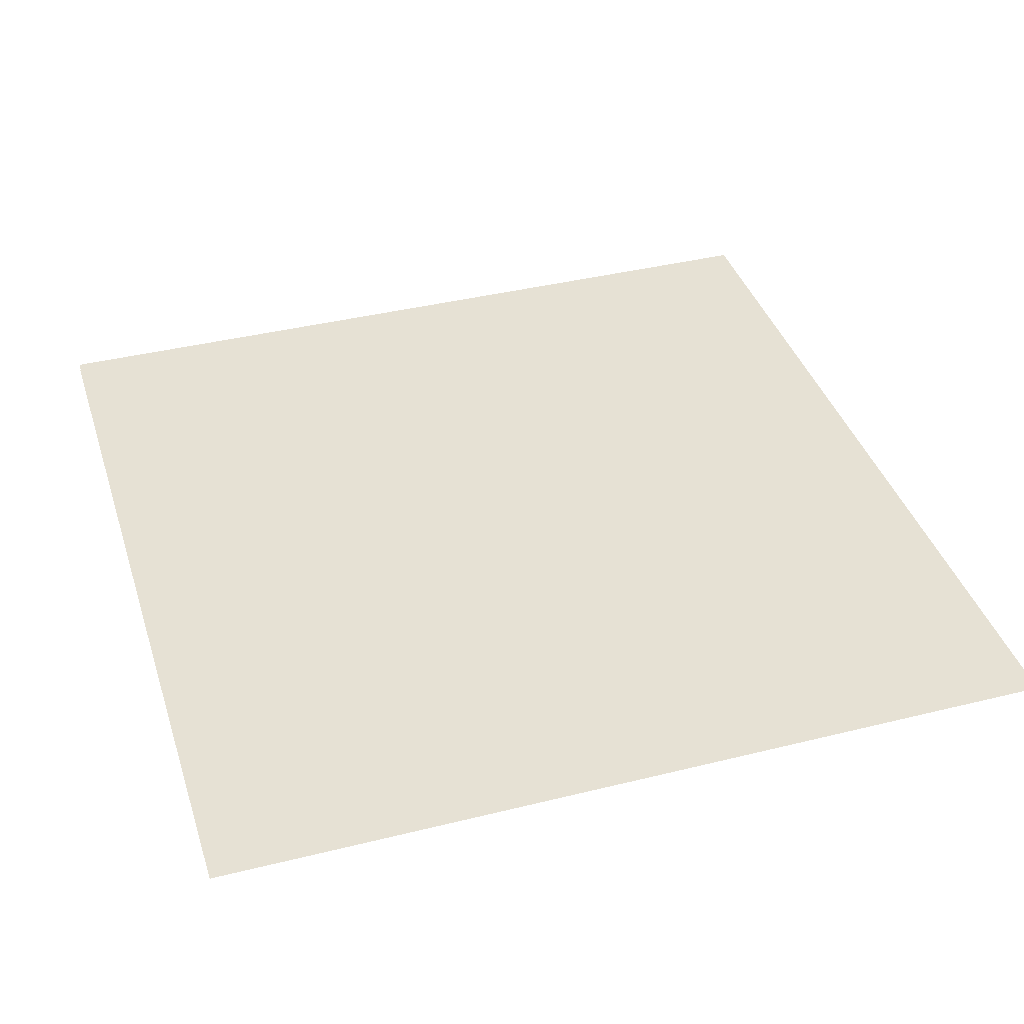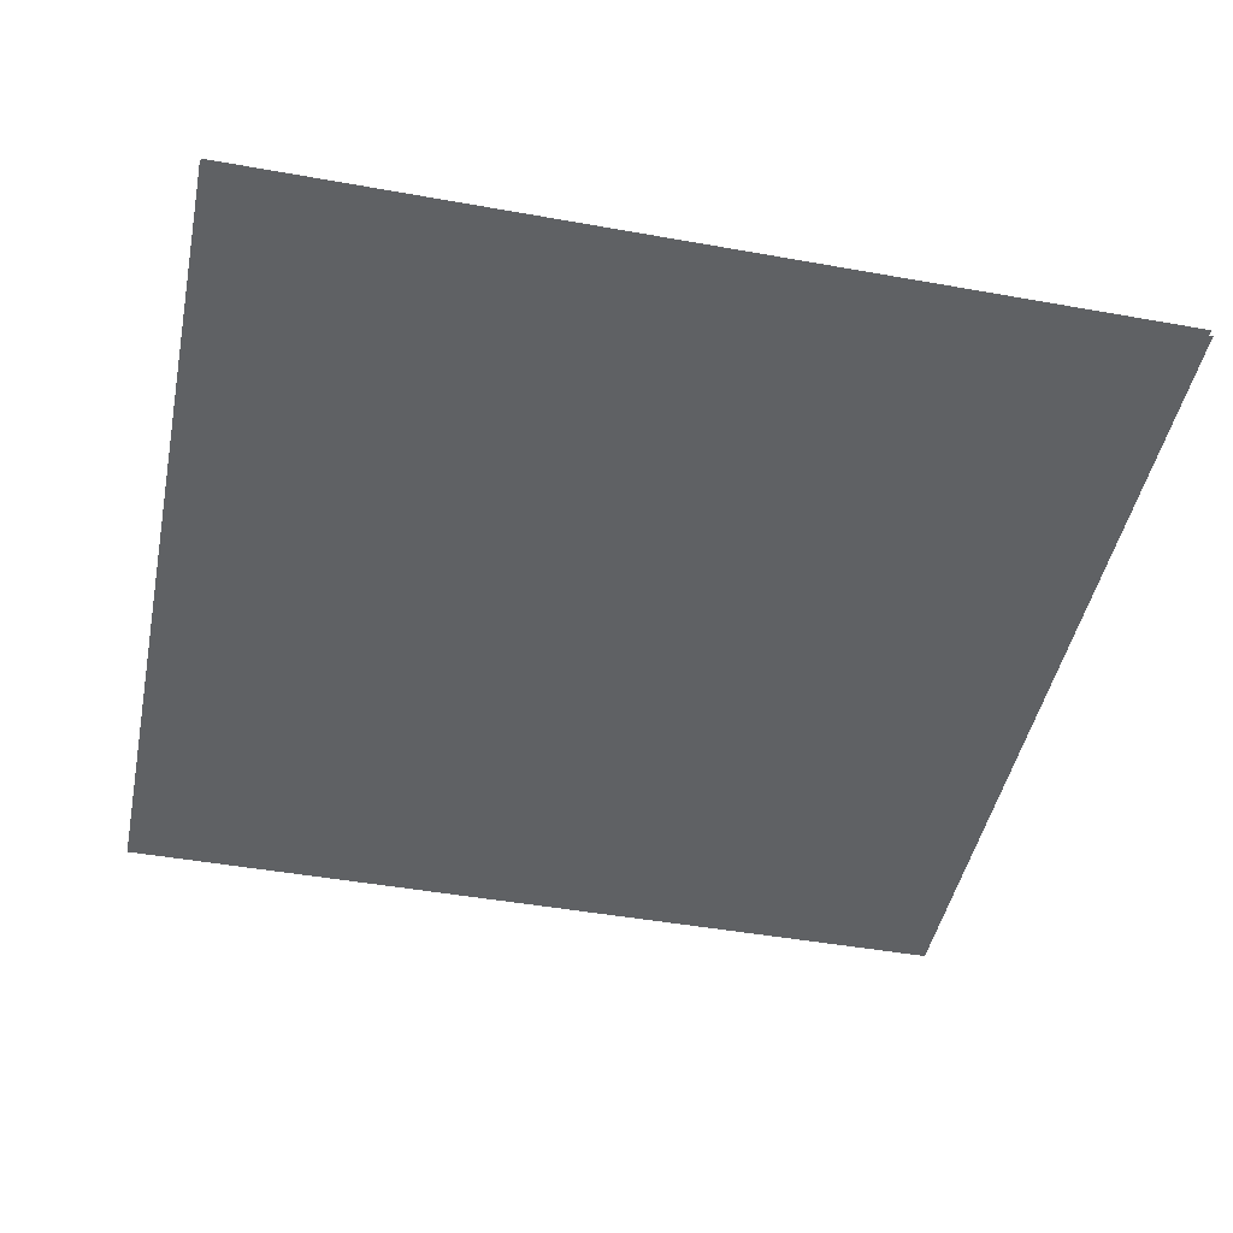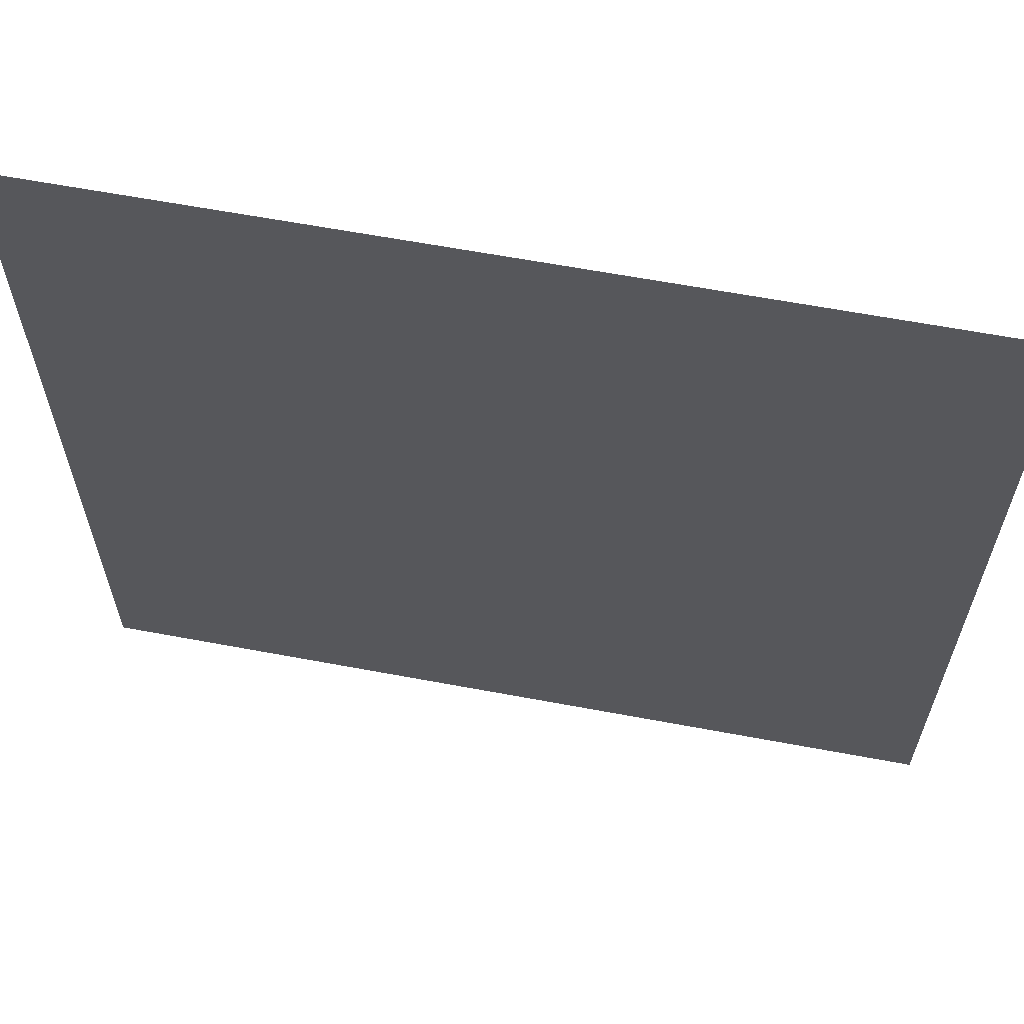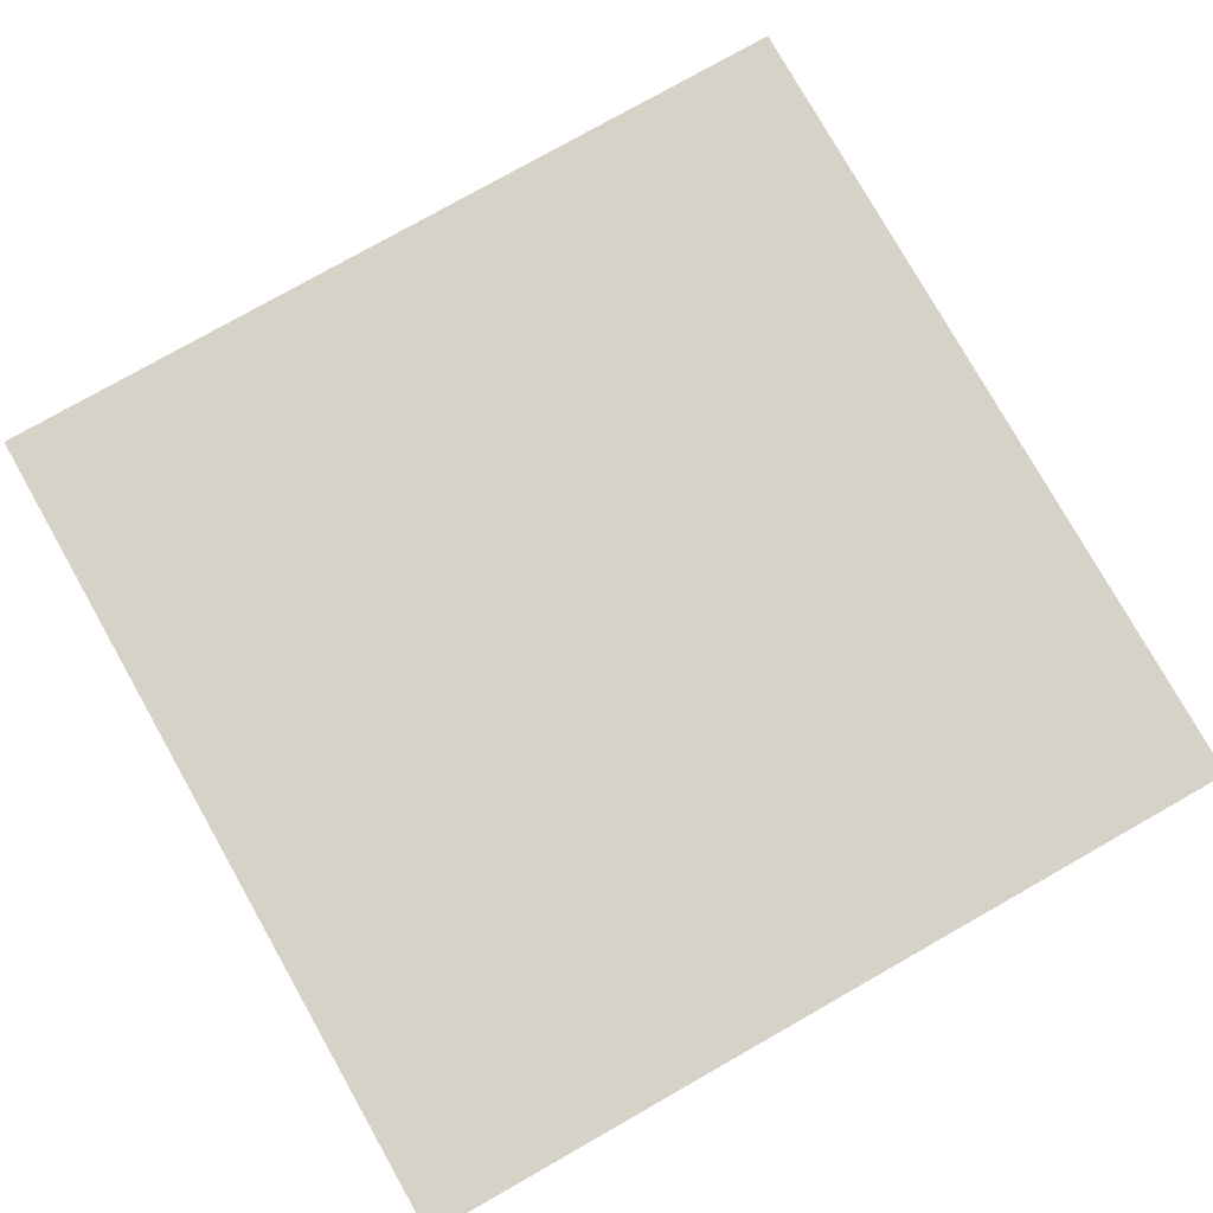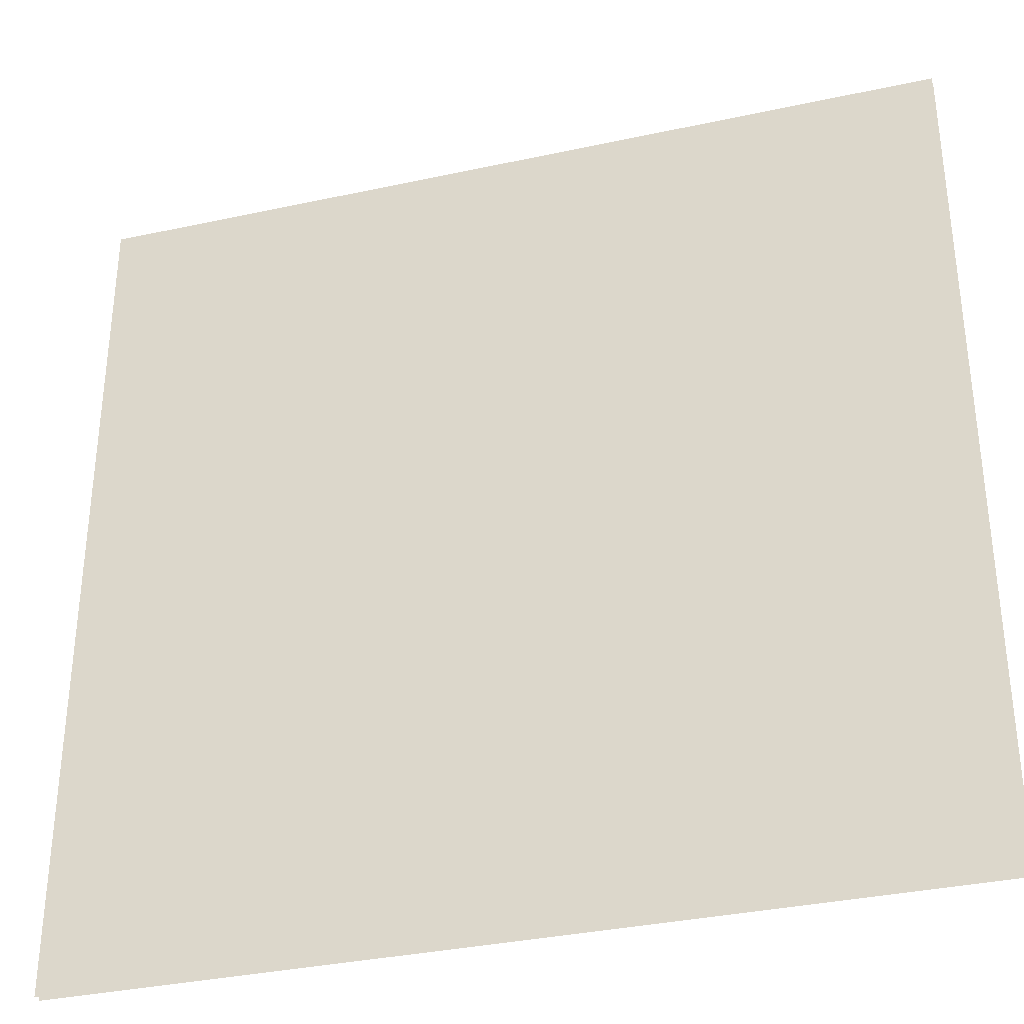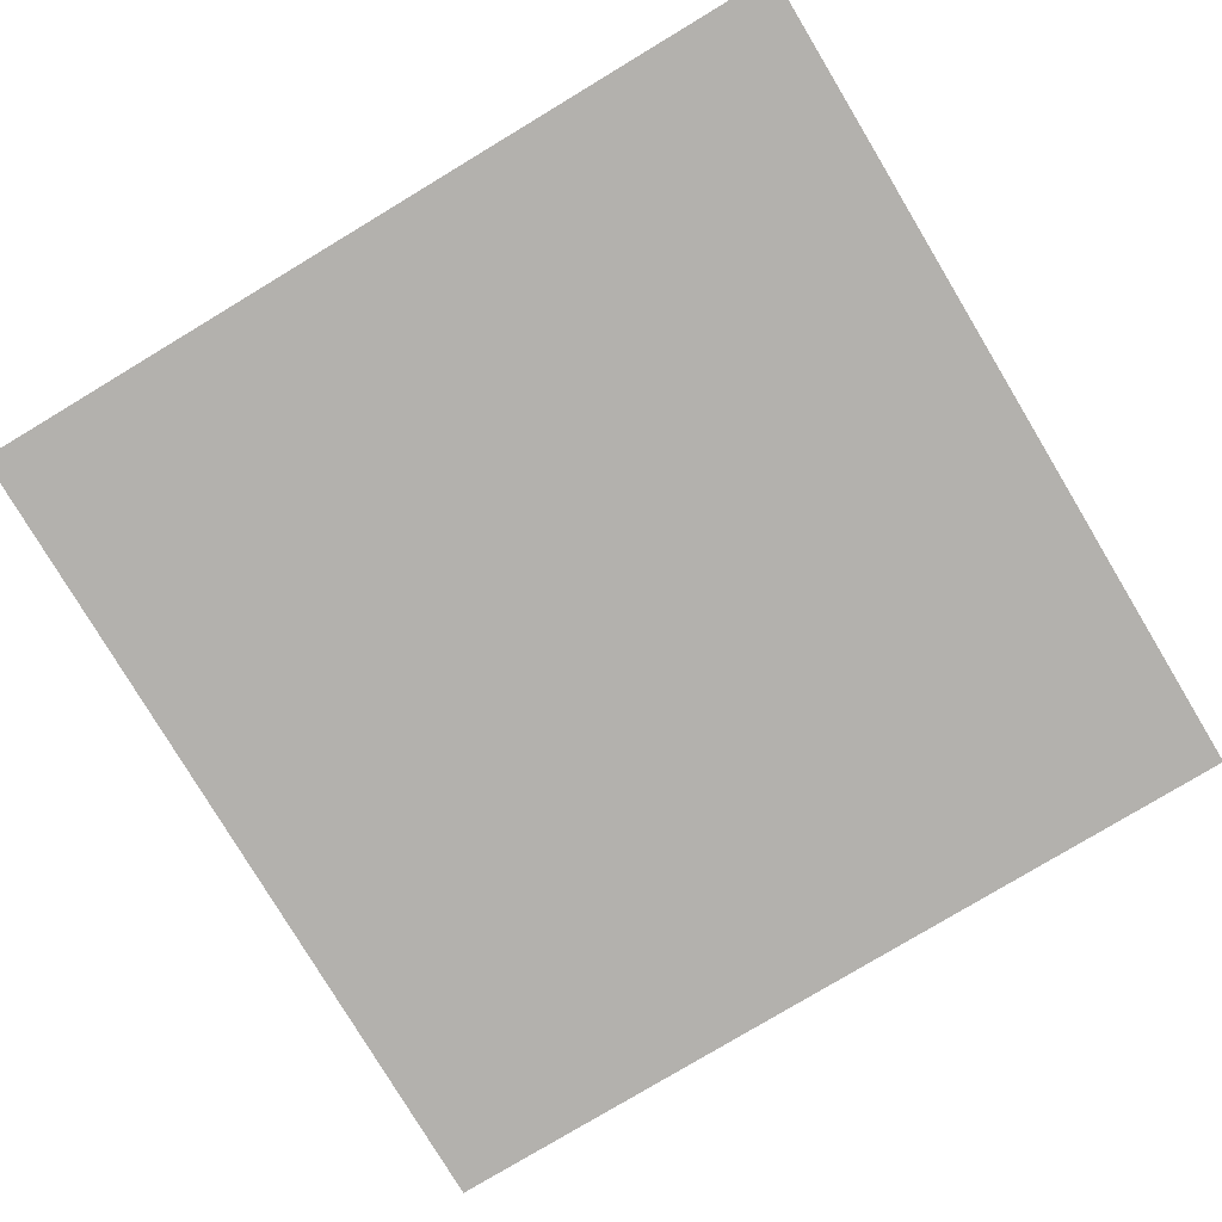
<metadata>
{"format":"obj","ext":"obj","renderer":"f3d","projection":"perspective","resolution":1024,"background":"white","views":[{"elev":39.3,"azim":-17.2,"up":"+Y"},{"elev":-46.1,"azim":168.4,"up":"+Y"},{"elev":63.3,"azim":10.7,"up":"+Z"},{"elev":78.4,"azim":-119.5,"up":"+Y"},{"elev":-34.5,"azim":16.3,"up":"+Z"},{"elev":-79.2,"azim":31.0,"up":"+Y"}]}
</metadata>
<code>
o Floor_RoundRocks
v -1 0.01 1
v 1 0.01 1
v -1 0.01 -1
v 1 0.01 -1
v 1 -0.01 1
v -1 -0.01 1
v 1 -0.01 -1
v -1 -0.01 -1
f 2 4 3 1
f 6 8 7 5

</code>
